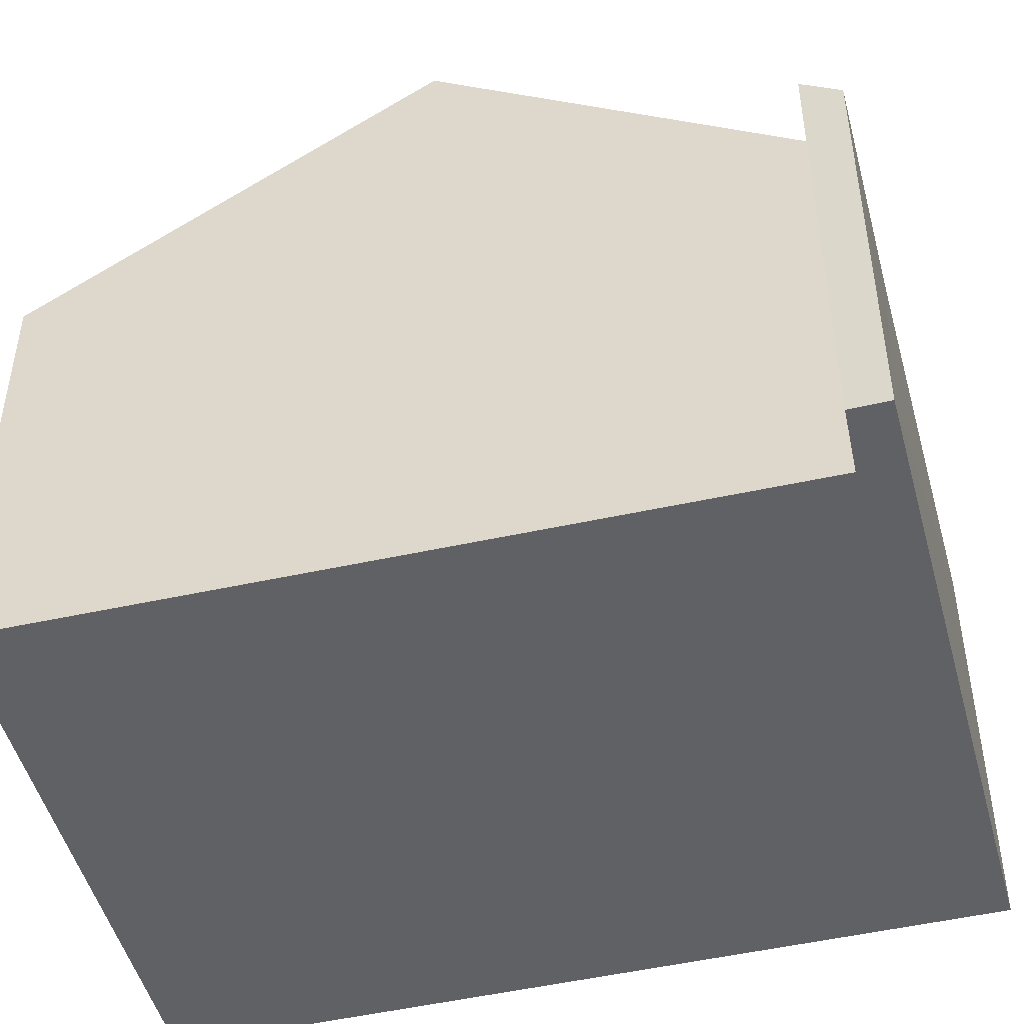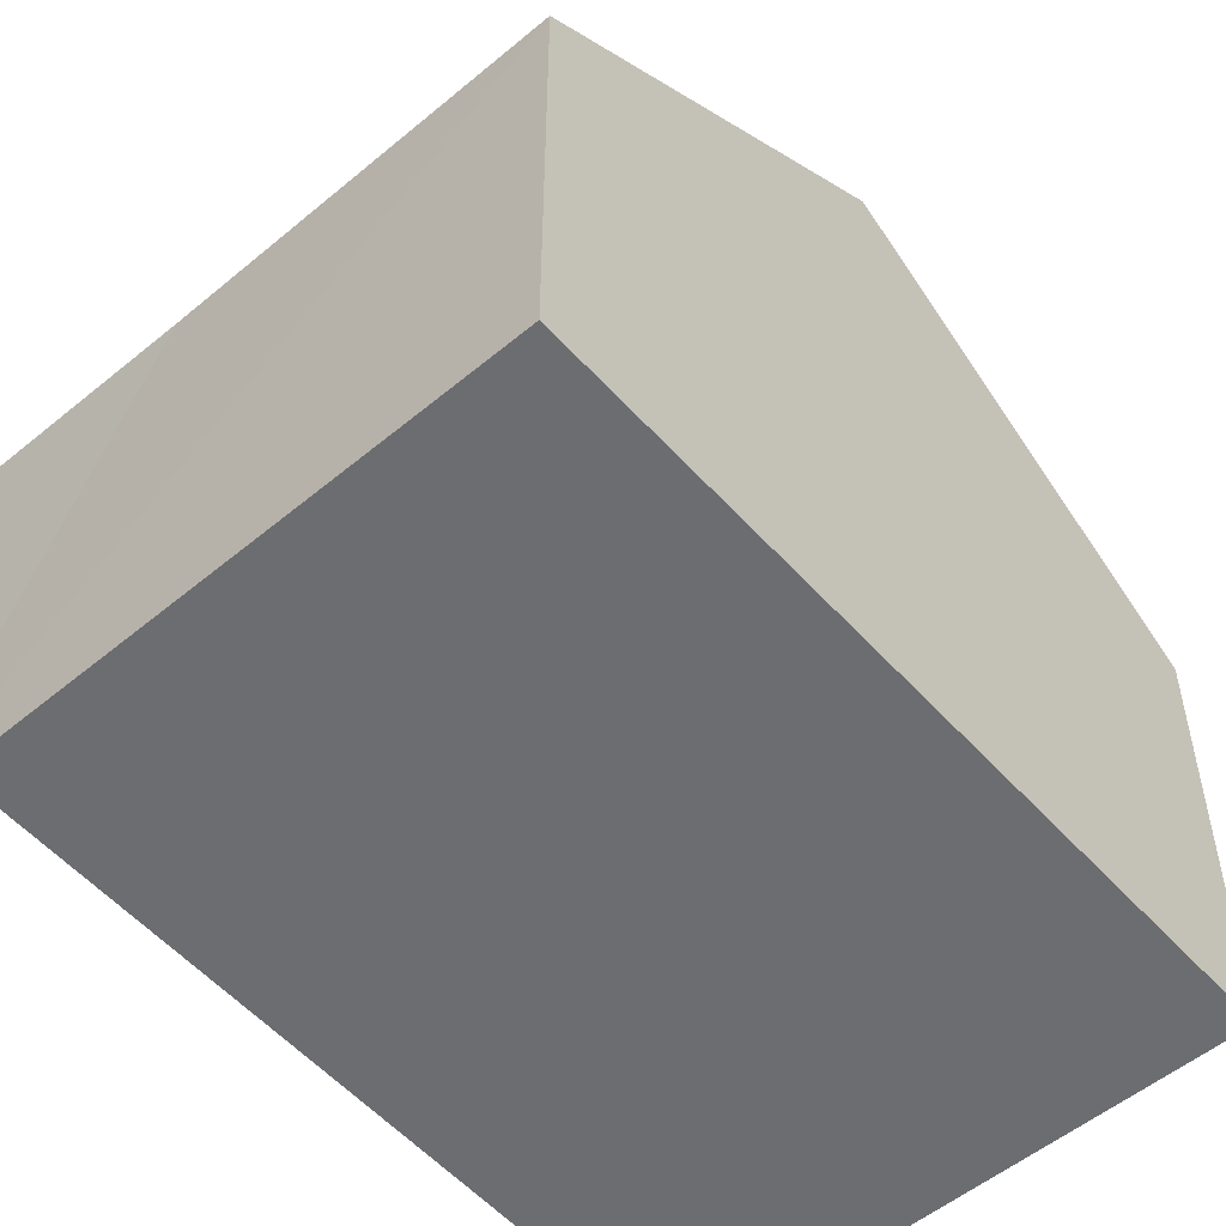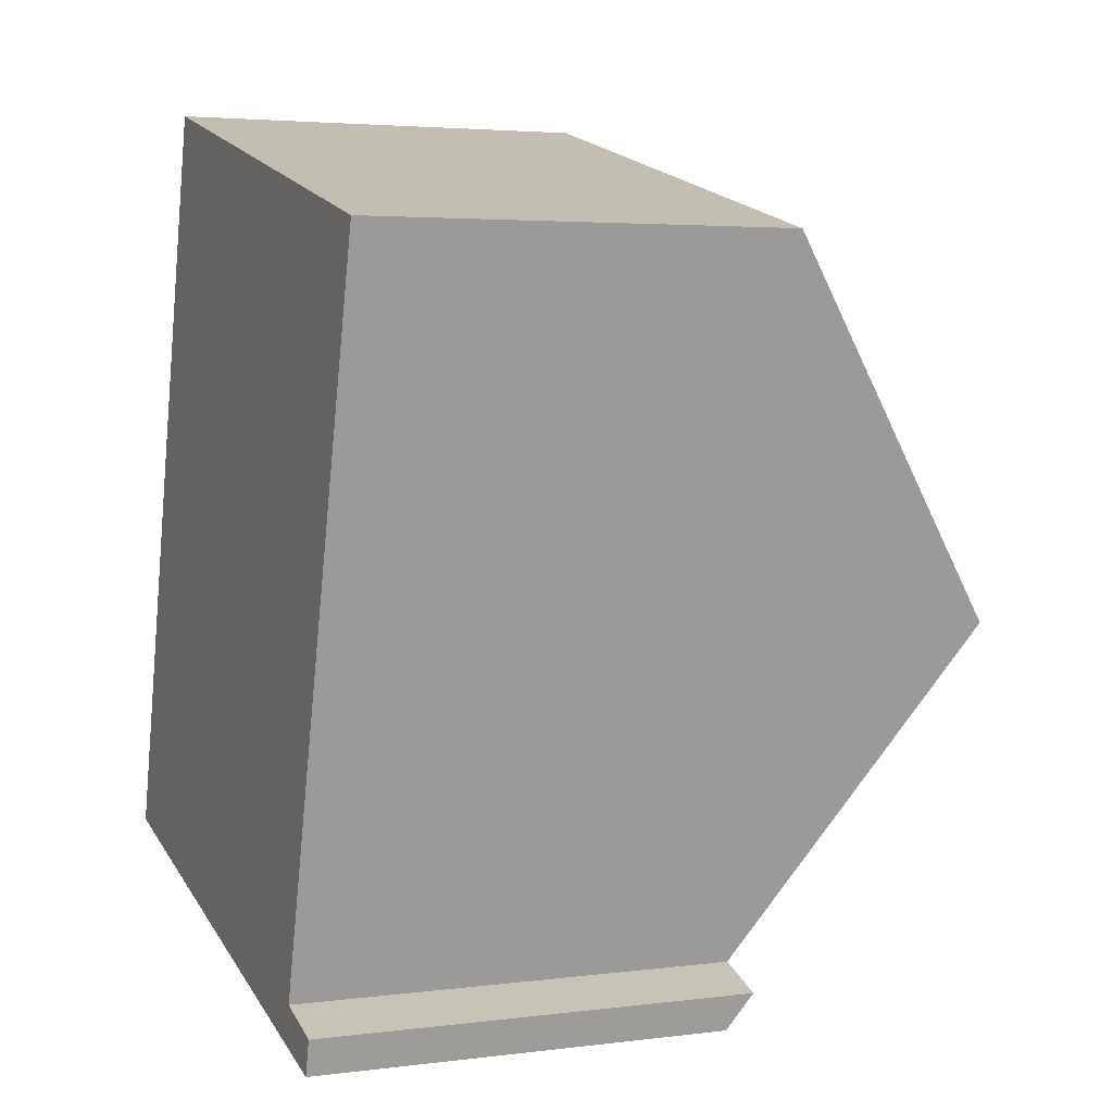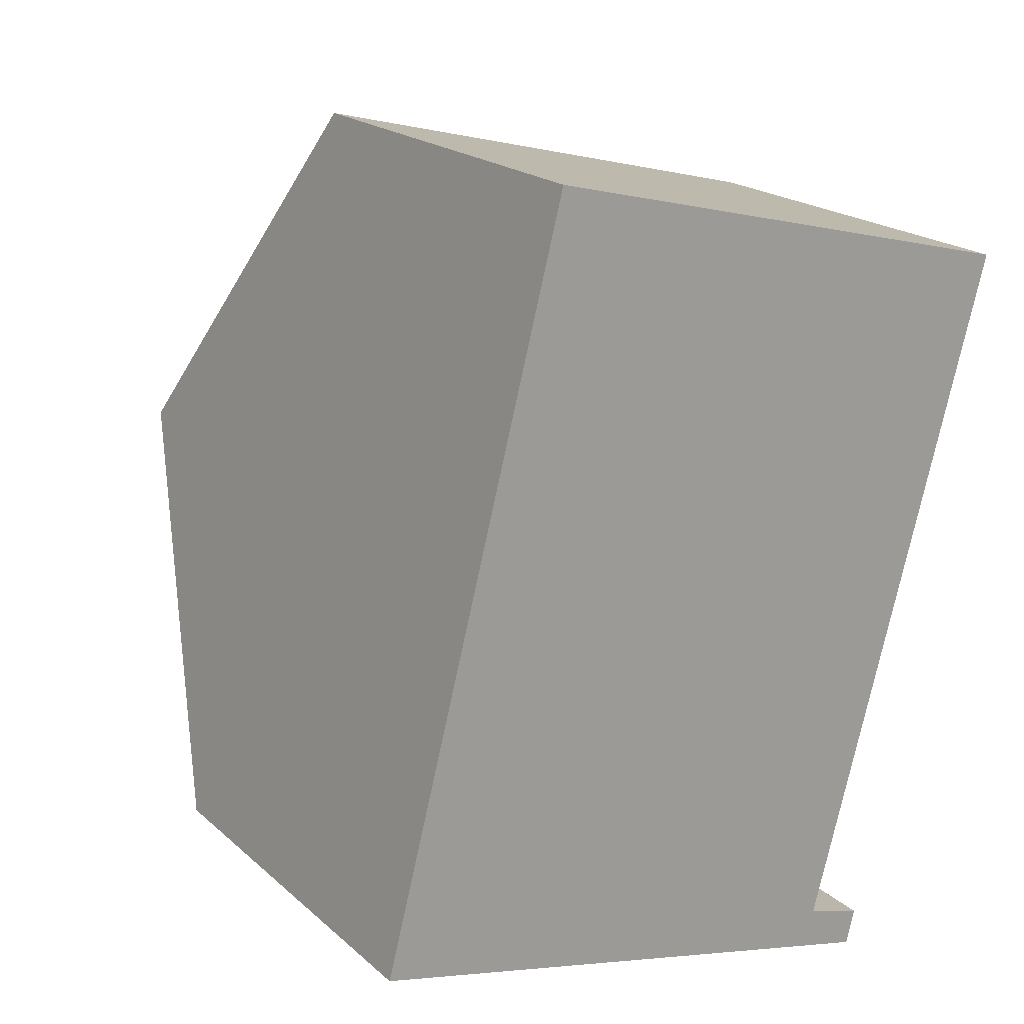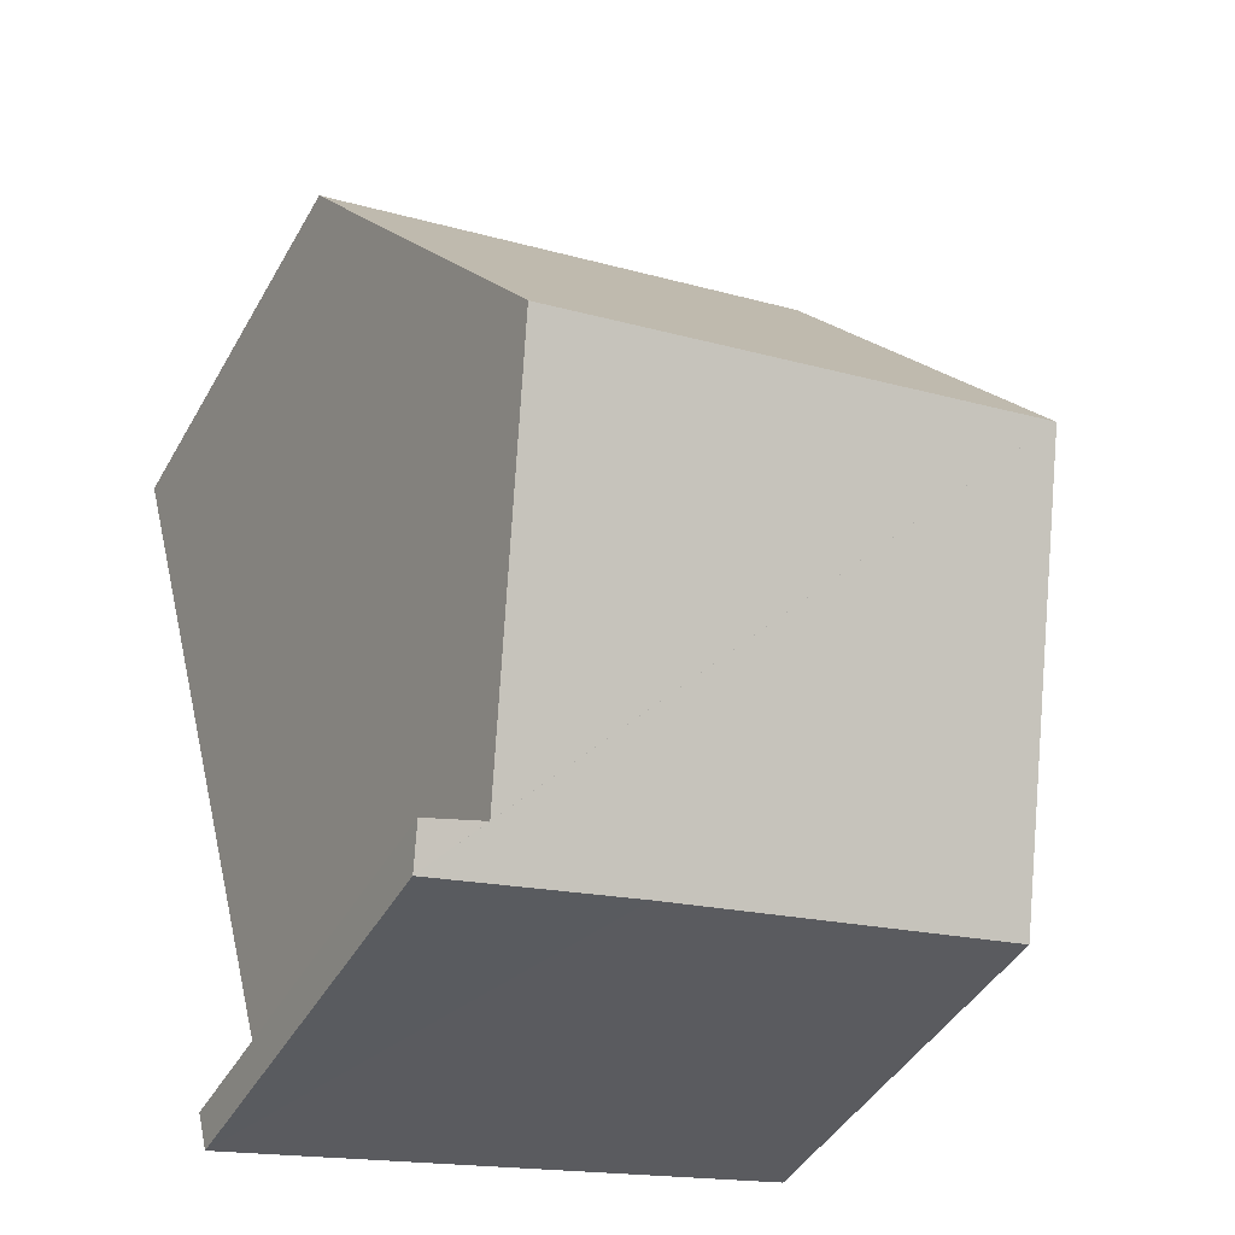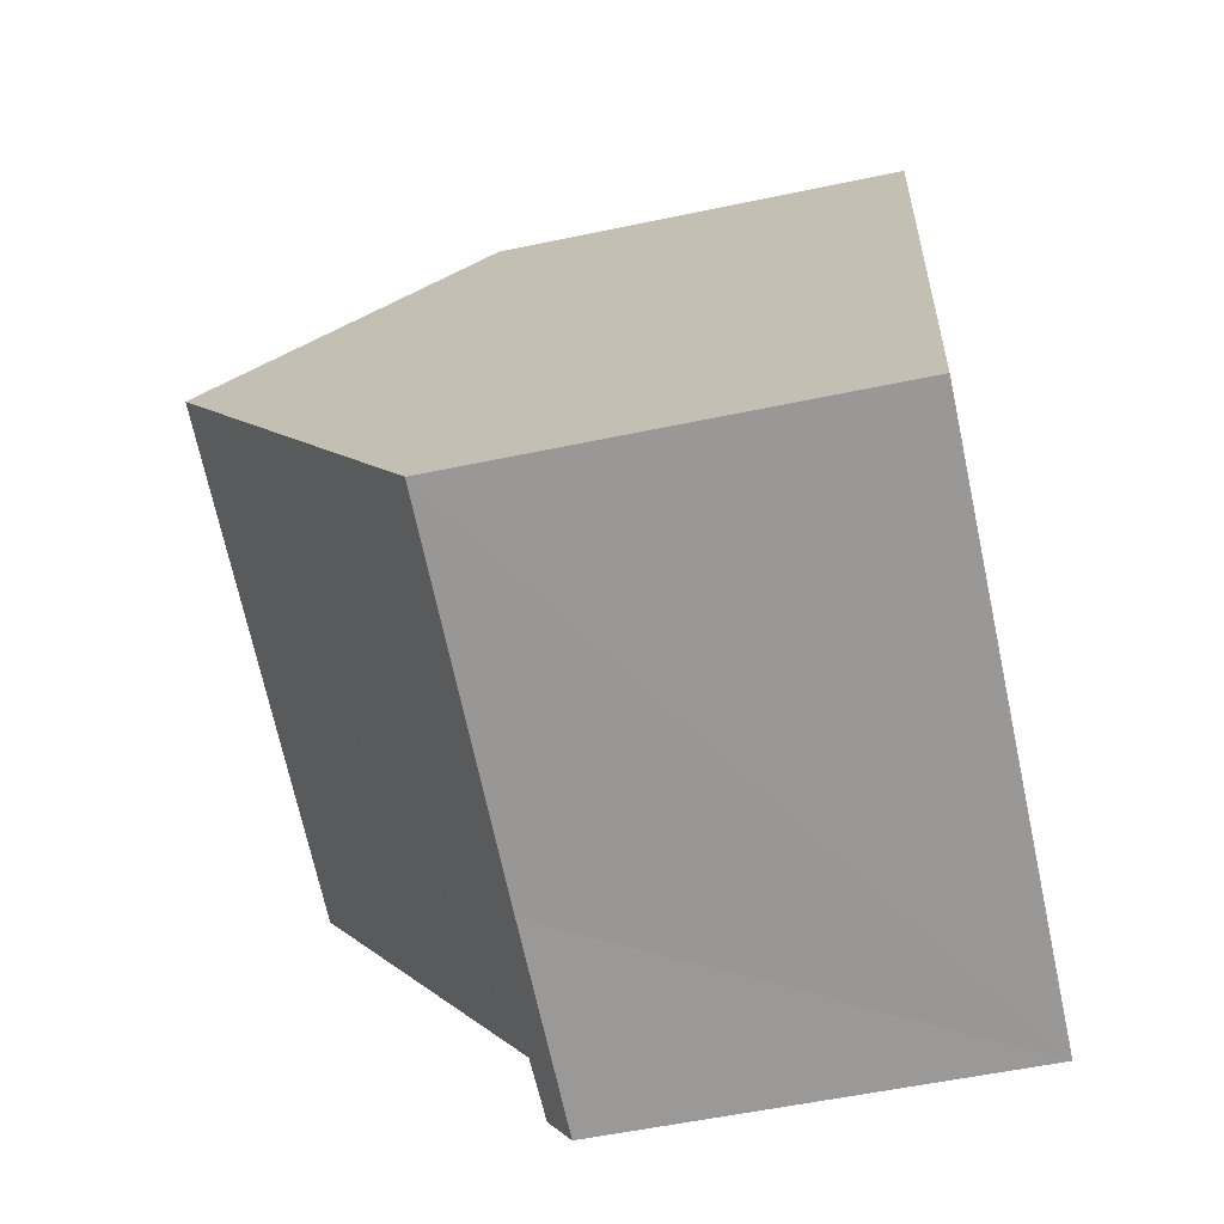
<metadata>
{"format":"obj","ext":"obj","renderer":"f3d","projection":"perspective","resolution":1024,"background":"white","views":[{"elev":-48.7,"azim":118.9,"up":"+Y"},{"elev":-54.0,"azim":-124.6,"up":"+Y"},{"elev":3.7,"azim":66.8,"up":"+Z"},{"elev":20.0,"azim":-33.0,"up":"+Z"},{"elev":-44.2,"azim":152.1,"up":"+Z"},{"elev":-55.6,"azim":-77.5,"up":"+Z"}]}
</metadata>
<code>
v  8.655 9.47 3.424
v  7.398 6.27 -1.241
v  1.355 9.47 5.223
v  5.219 5.909 -1.265
v  0 5.895 3.61e-16
v  8.103 5.895 -1.997
v  8.231 6.239 -1.493
v  2.713 5.884 10.46
v  10.05 5.919 8.6
v  7.398 7.599e-17 -1.241
v  8.231 9.142e-17 -1.493
v  10.05 -5.266e-16 8.6
v  2.713 -6.406e-16 10.46
v  8.103 1.223e-16 -1.997
v  8.655 -2.097e-16 3.424
v  0 0 0
v  5.219 7.746e-17 -1.265
v  1.355 -3.198e-16 5.223
g defaultobject
f 1 2 3
f 3 4 5
f 4 3 6
f 6 3 2
f 6 2 7
f 8 1 3
f 1 8 9
f 10 7 2
f 7 10 11
f 8 12 9
f 12 8 13
f 11 6 7
f 6 11 14
f 9 2 1
f 2 9 10
f 10 9 15
f 15 9 12
f 14 4 6
f 4 14 5
f 5 14 16
f 16 14 17
f 16 3 5
f 3 16 8
f 8 16 18
f 8 18 13
f 14 10 17
f 10 14 11
f 17 18 16
f 18 17 13
f 13 17 12
f 12 17 15
f 15 17 10

</code>
